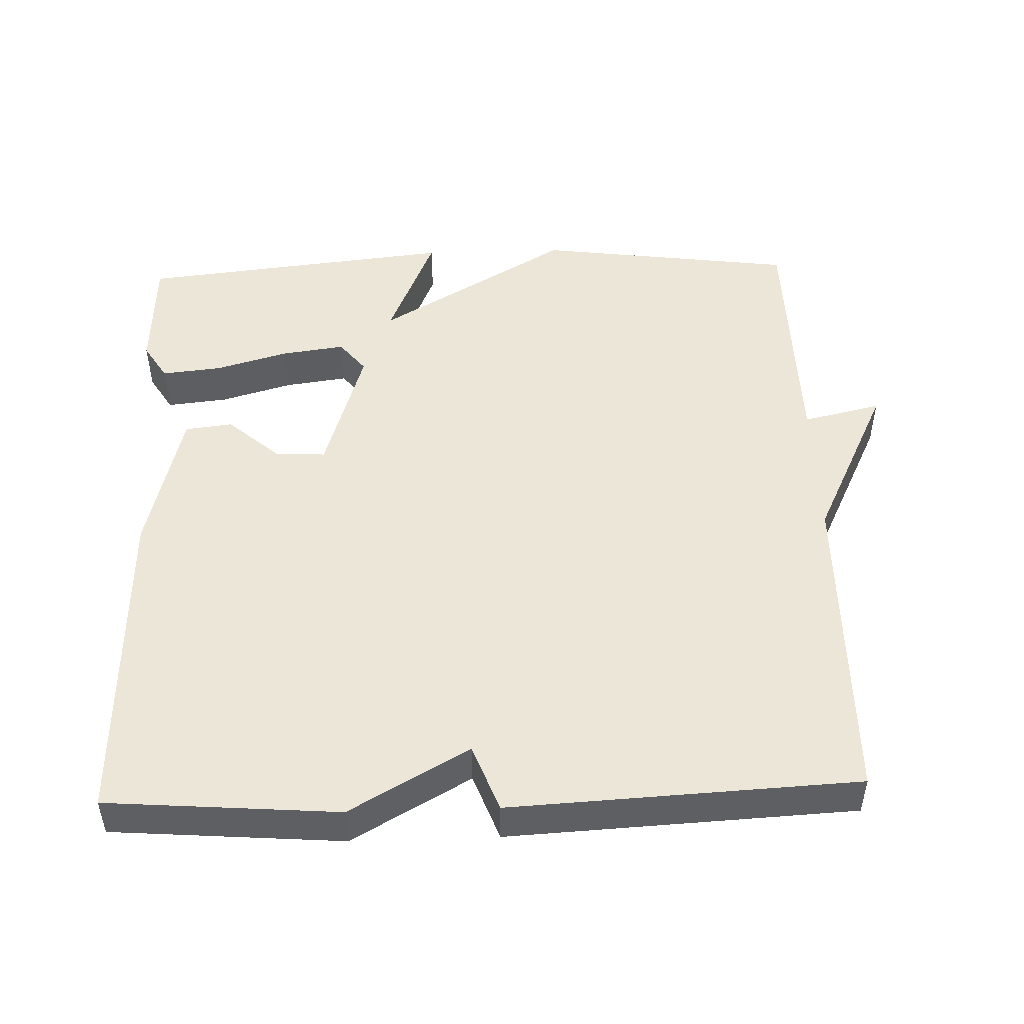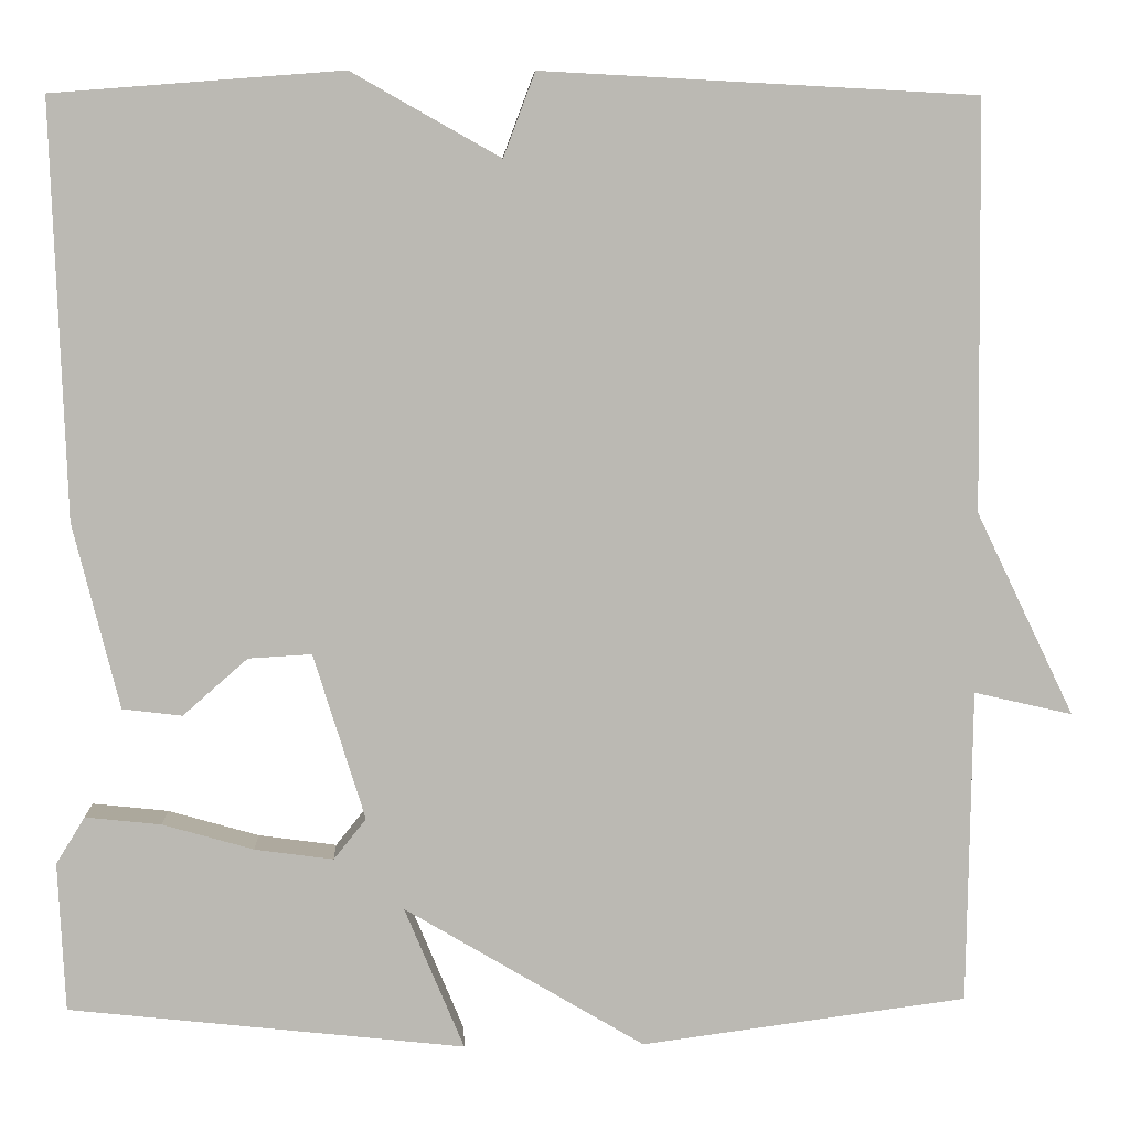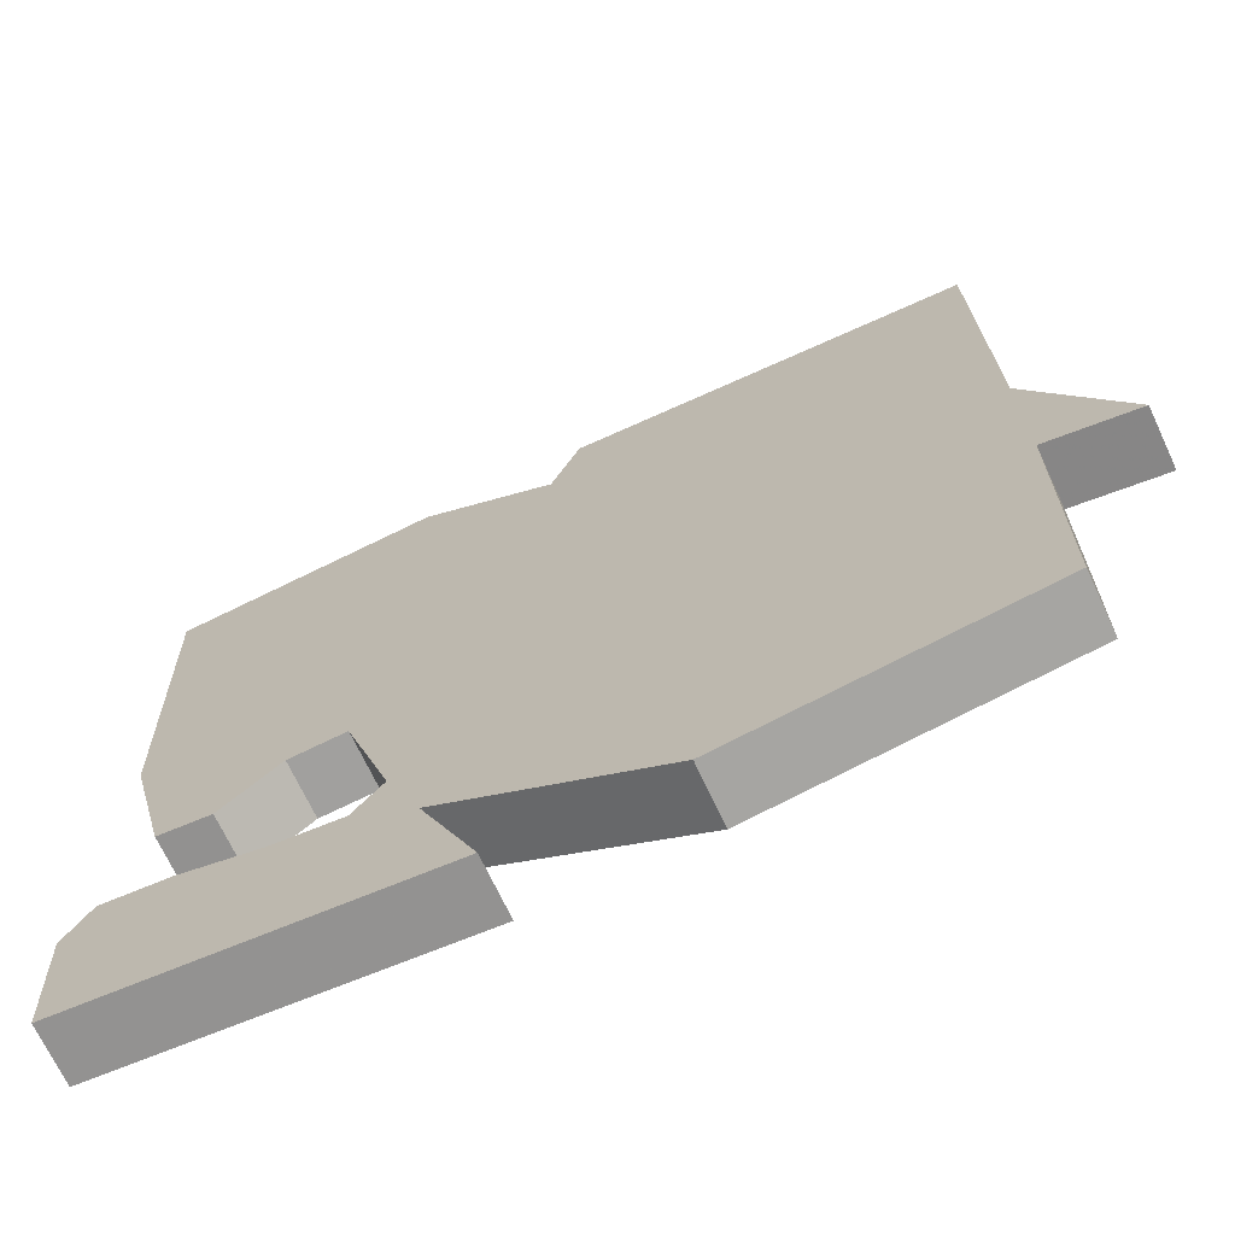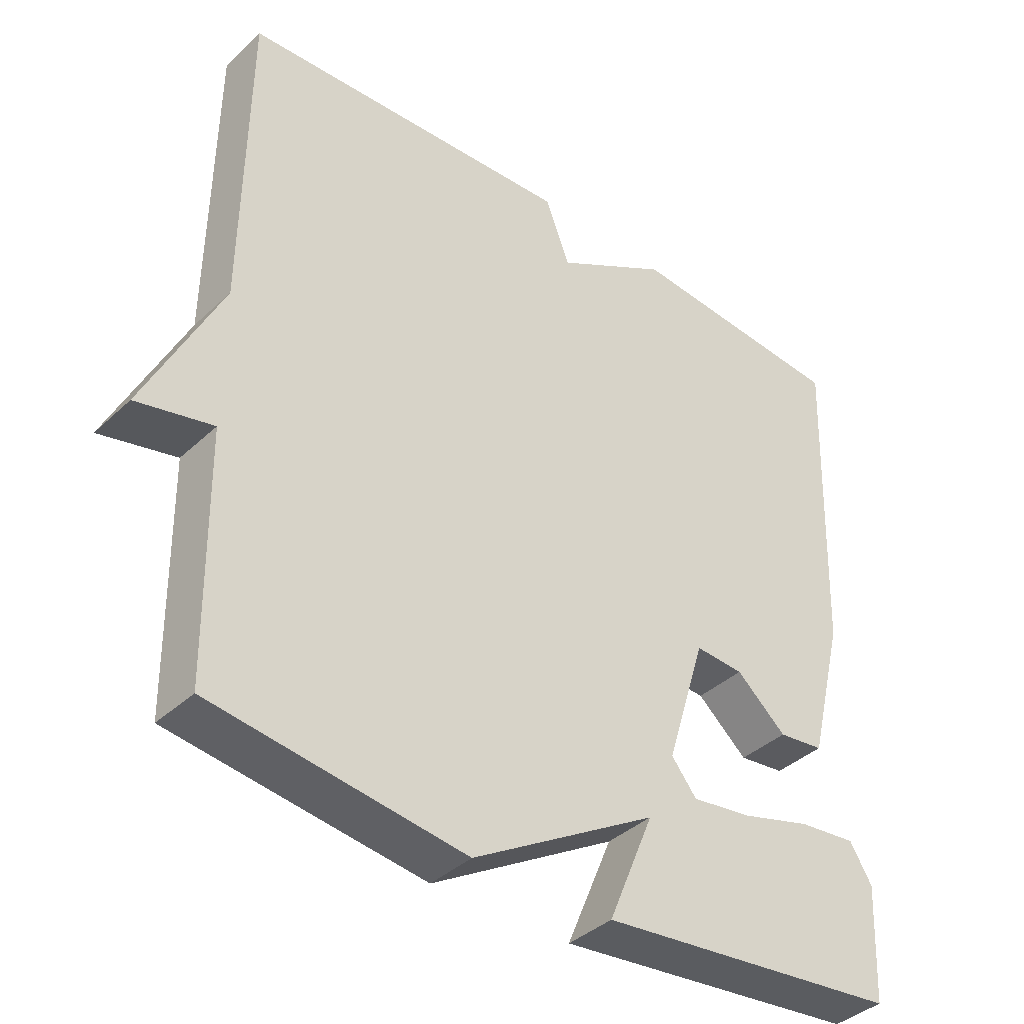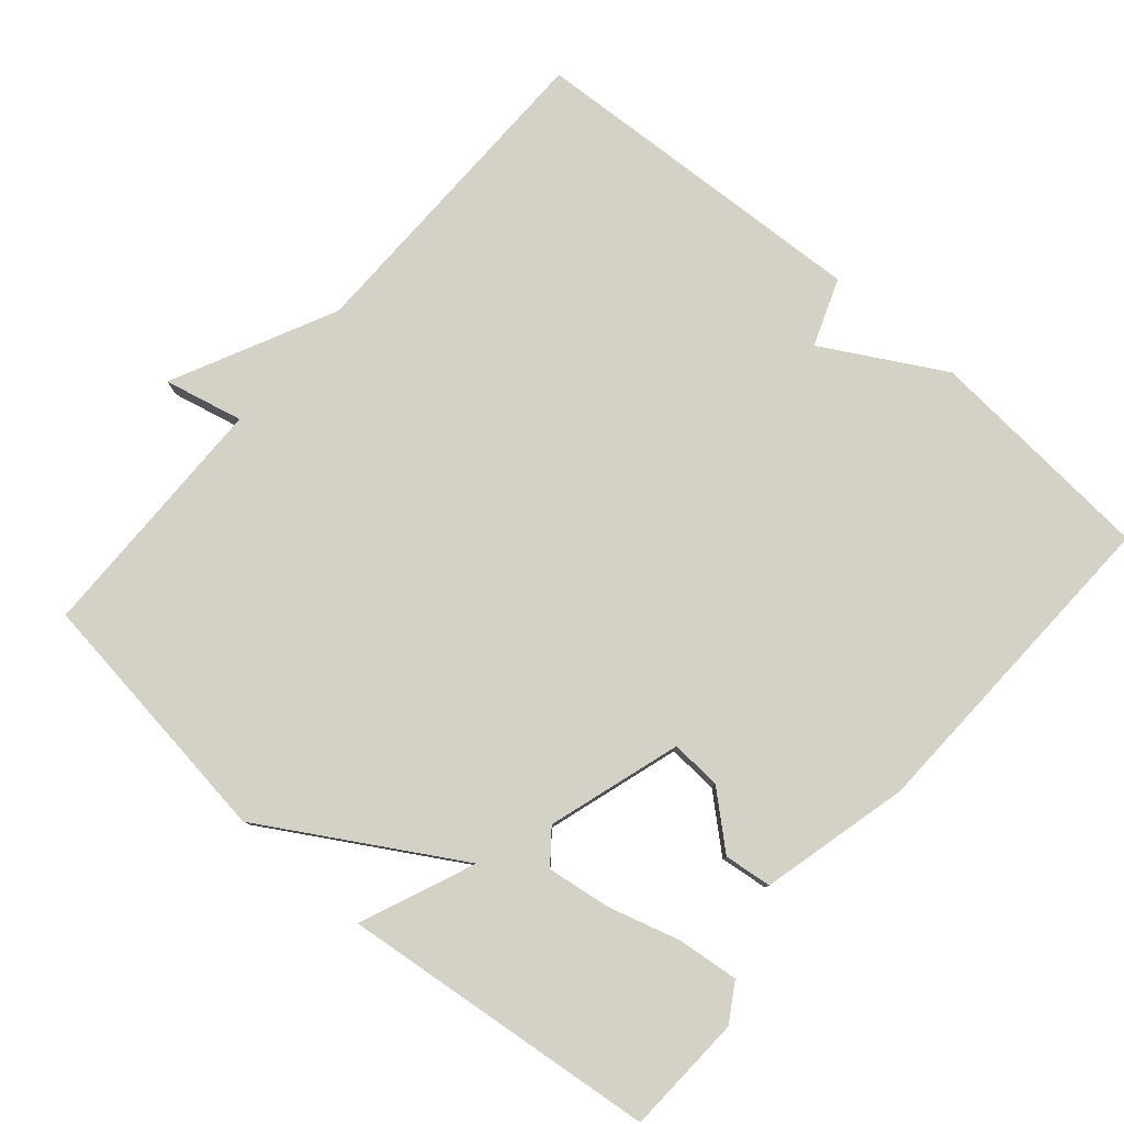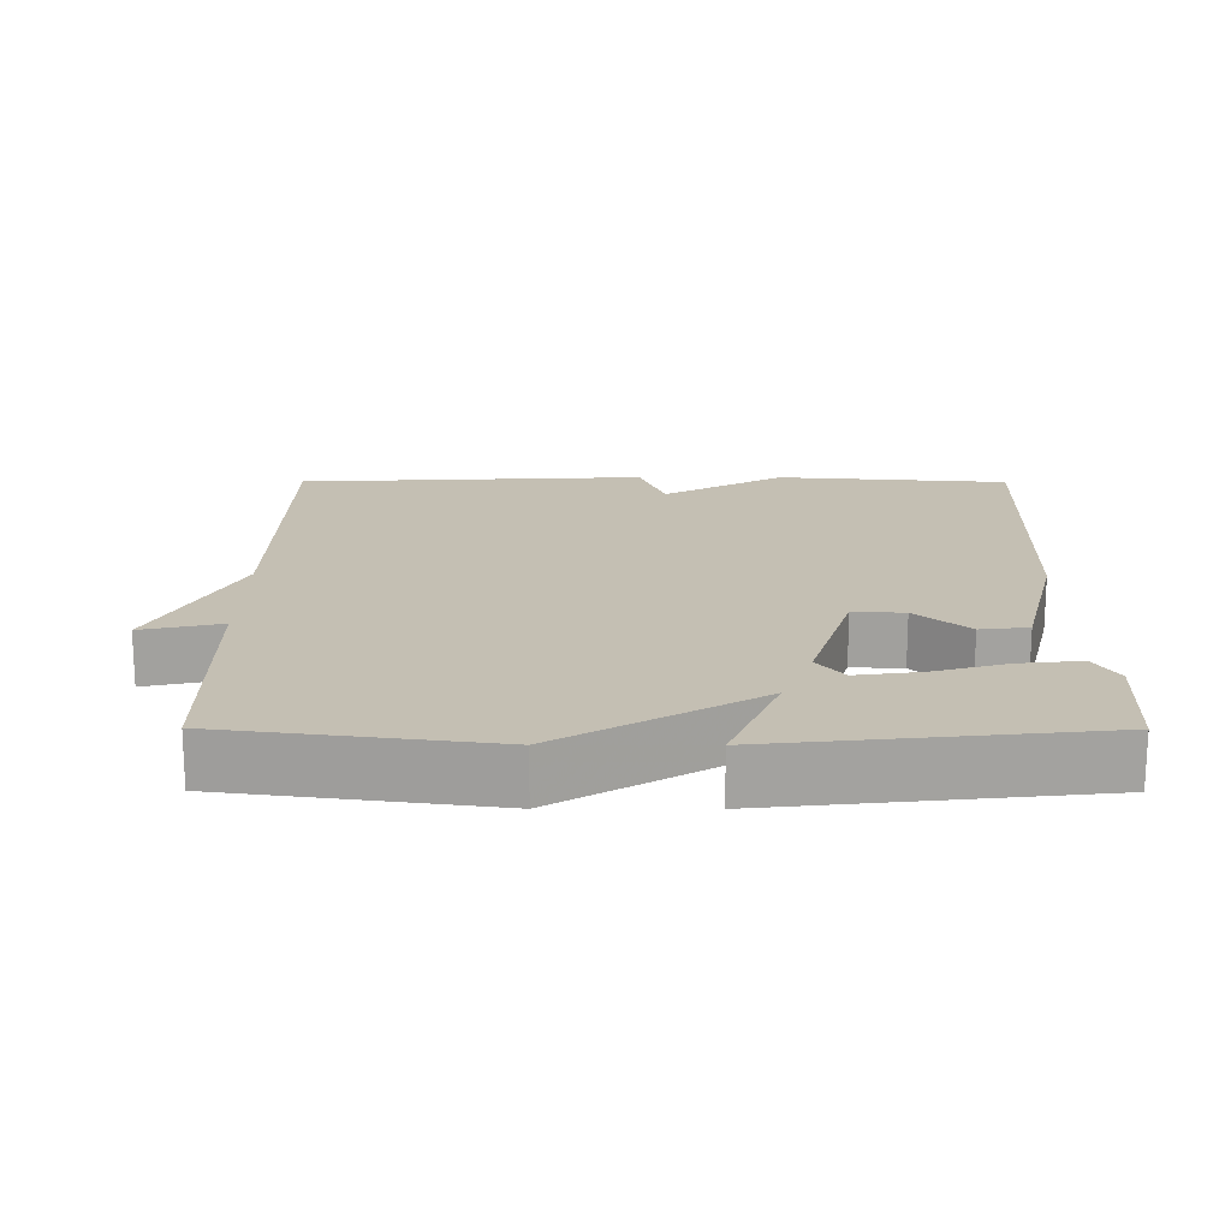
<metadata>
{"format":"obj","ext":"obj","renderer":"f3d","projection":"perspective","resolution":1024,"background":"white","views":[{"elev":48.9,"azim":-1.9,"up":"+Y"},{"elev":7.2,"azim":-2.5,"up":"+Z"},{"elev":-70.1,"azim":25.1,"up":"+Z"},{"elev":-38.9,"azim":139.2,"up":"+Z"},{"elev":79.8,"azim":-139.2,"up":"+Y"},{"elev":17.9,"azim":-179.8,"up":"+Y"}]}
</metadata>
<code>
v 0.5 0.07 -0.5
v 0.139 0.07 -0.548
v -0.127 0.07 -0.39
v -0.061 0.07 -0.548
v -0.5 0.07 -0.5
v -0.508 0.07 -0.335
v -0.476 0.07 -0.283
v -0.392 0.07 -0.292
v -0.291 0.07 -0.321
v -0.204 0.07 -0.333
v -0.168 0.07 -0.288
v -0.225 0.07 -0.104
v -0.295 0.07 -0.108
v -0.367 0.07 -0.171
v -0.433 0.07 -0.163
v -0.484 0.07 0.042
v -0.5 0.07 0.5
v -0.18 0.07 0.525
v -0.015 0.07 0.432
v 0.02 0.07 0.525
v 0.5 0.07 0.5
v 0.505 0.07 0.048
v 0.614 0.07 -0.177
v 0.505 0.07 -0.152
v 0.5 0 -0.5
v 0.139 0 -0.548
v -0.127 0 -0.39
v -0.061 0 -0.548
v -0.5 0 -0.5
v -0.508 0 -0.335
v -0.476 0 -0.283
v -0.392 0 -0.292
v -0.291 0 -0.321
v -0.204 0 -0.333
v -0.168 0 -0.288
v -0.225 0 -0.104
v -0.295 0 -0.108
v -0.367 0 -0.171
v -0.433 0 -0.163
v -0.484 0 0.042
v -0.5 0 0.5
v -0.18 0 0.525
v -0.015 0 0.432
v 0.02 0 0.525
v 0.5 0 0.5
v 0.505 0 0.048
v 0.614 0 -0.177
v 0.505 0 -0.152
f 22 23 24
f 1 2 3
f 24 1 3
f 22 24 3
f 21 22 3
f 20 21 3
f 19 20 3
f 17 18 19
f 16 17 19
f 15 16 19
f 14 15 19
f 13 14 19
f 12 13 19
f 11 12 19 3
f 10 11 3
f 4 5 6
f 3 4 6
f 10 3 6
f 9 10 6
f 6 7 8 9
f 48 47 46
f 27 26 25
f 27 25 48
f 27 48 46
f 27 46 45
f 27 45 44
f 27 44 43
f 43 42 41
f 43 41 40
f 43 40 39
f 43 39 38
f 43 38 37
f 43 37 36
f 27 43 36 35
f 27 35 34
f 30 29 28
f 30 28 27
f 30 27 34
f 30 34 33
f 33 32 31 30
f 1 25 26 2
f 2 26 27 3
f 3 27 28 4
f 4 28 29 5
f 5 29 30 6
f 6 30 31 7
f 7 31 32 8
f 8 32 33 9
f 9 33 34 10
f 10 34 35 11
f 11 35 36 12
f 12 36 37 13
f 13 37 38 14
f 14 38 39 15
f 15 39 40 16
f 16 40 41 17
f 17 41 42 18
f 18 42 43 19
f 19 43 44 20
f 20 44 45 21
f 21 45 46 22
f 22 46 47 23
f 23 47 48 24
f 24 48 25 1

</code>
